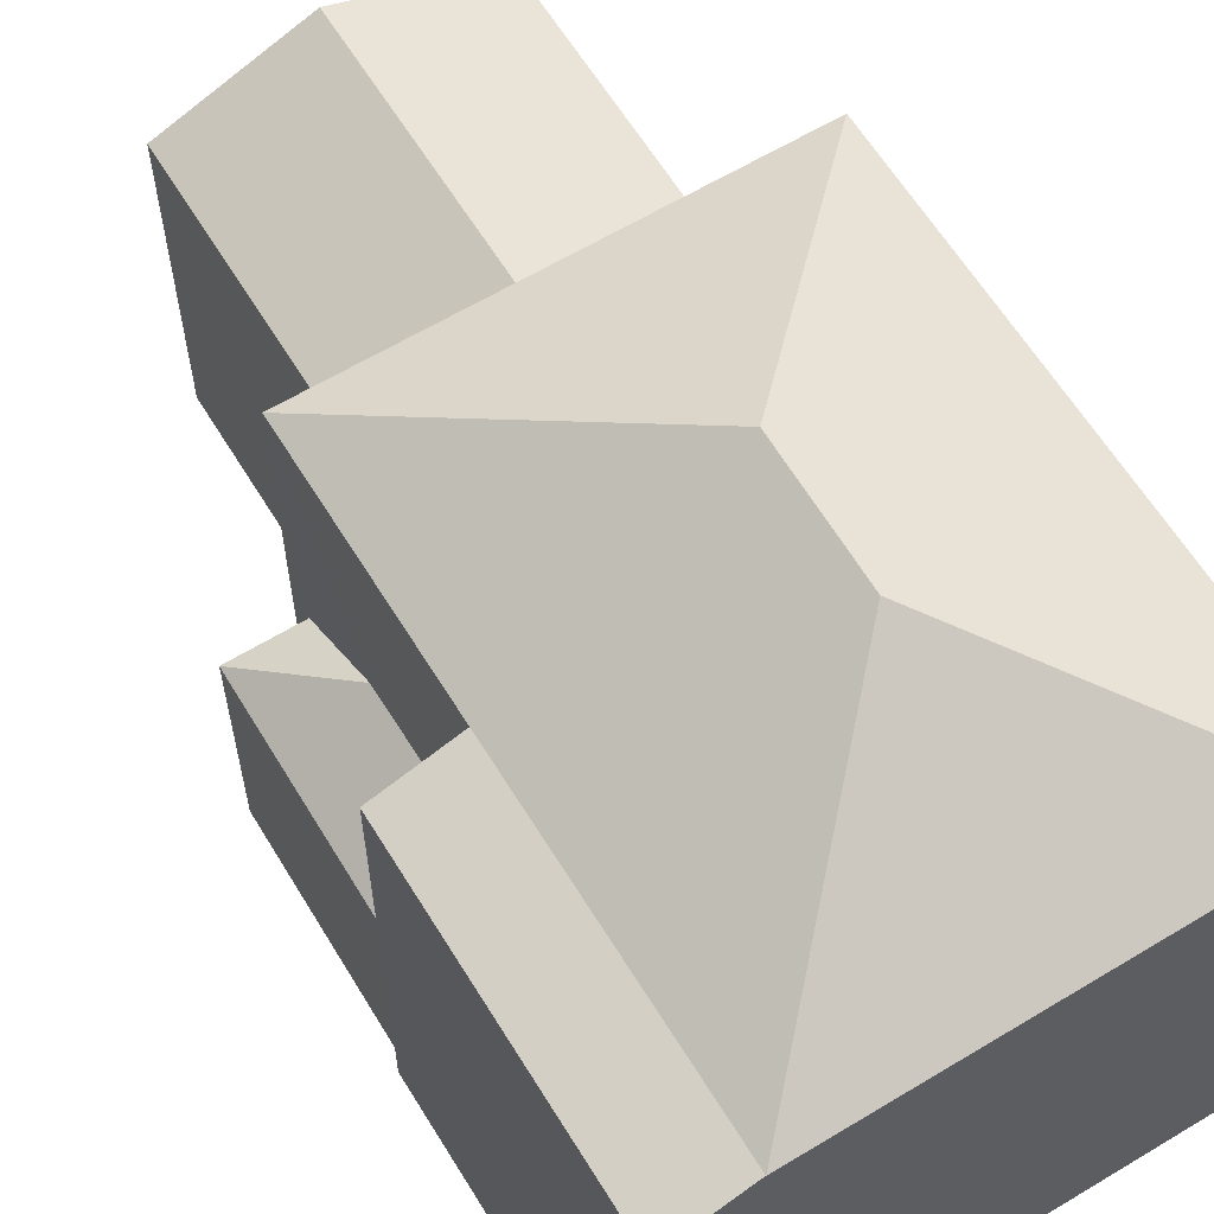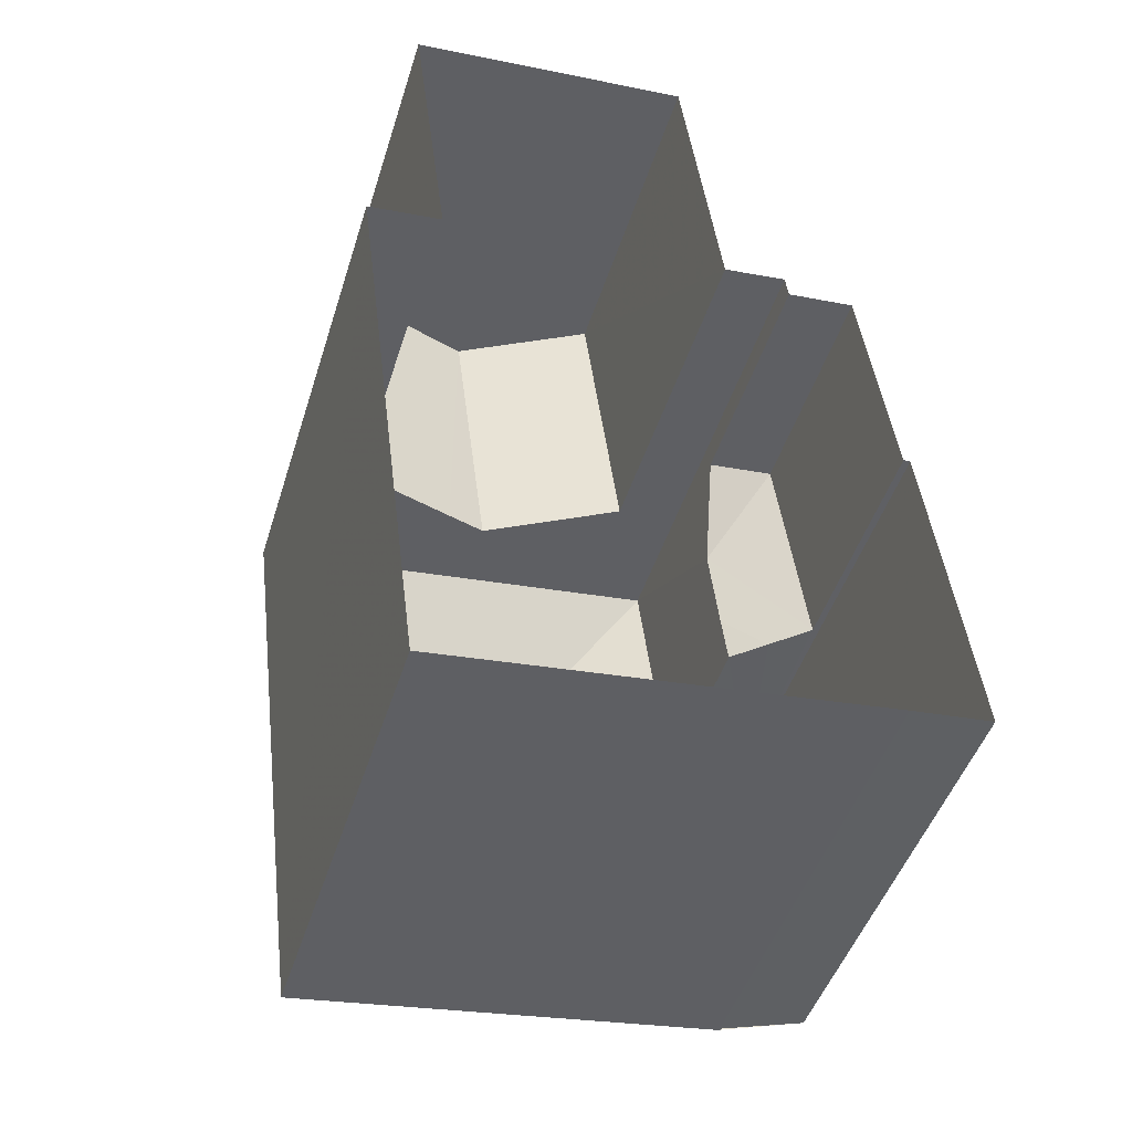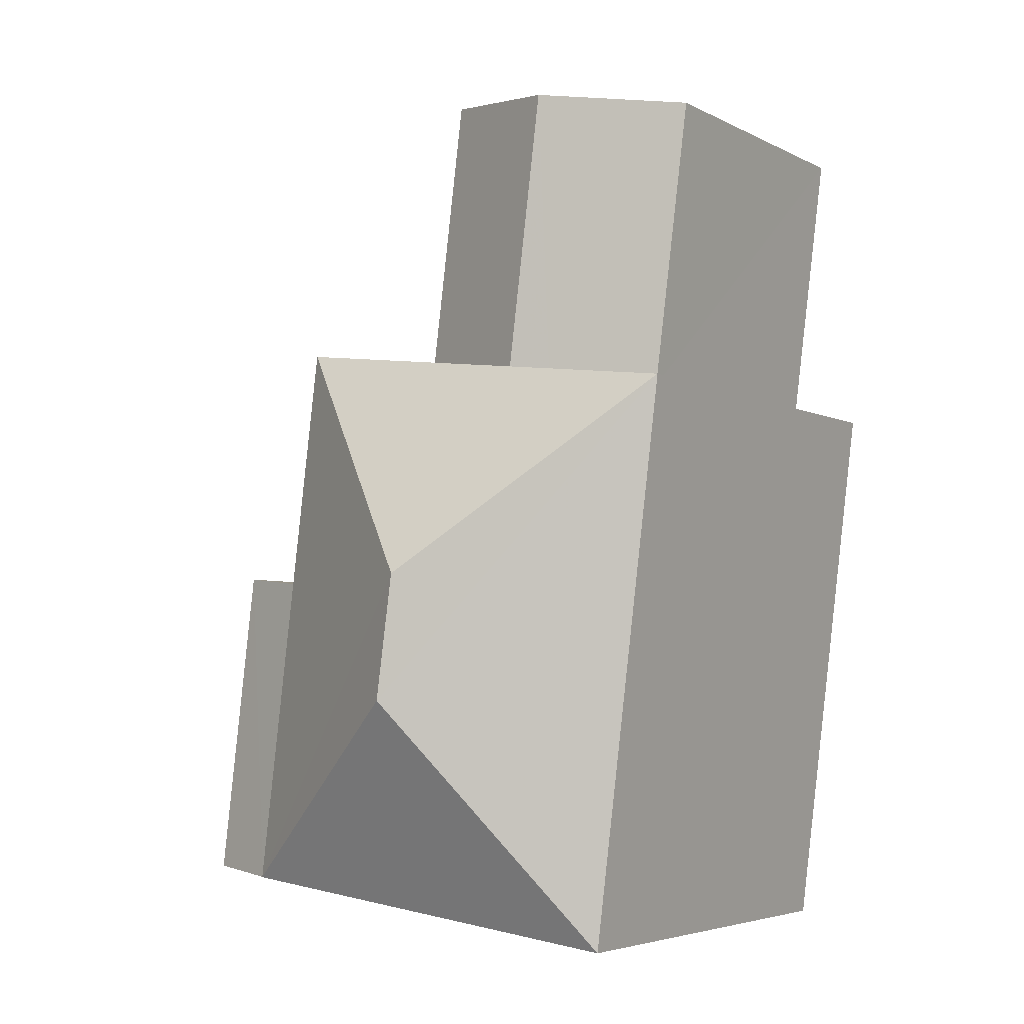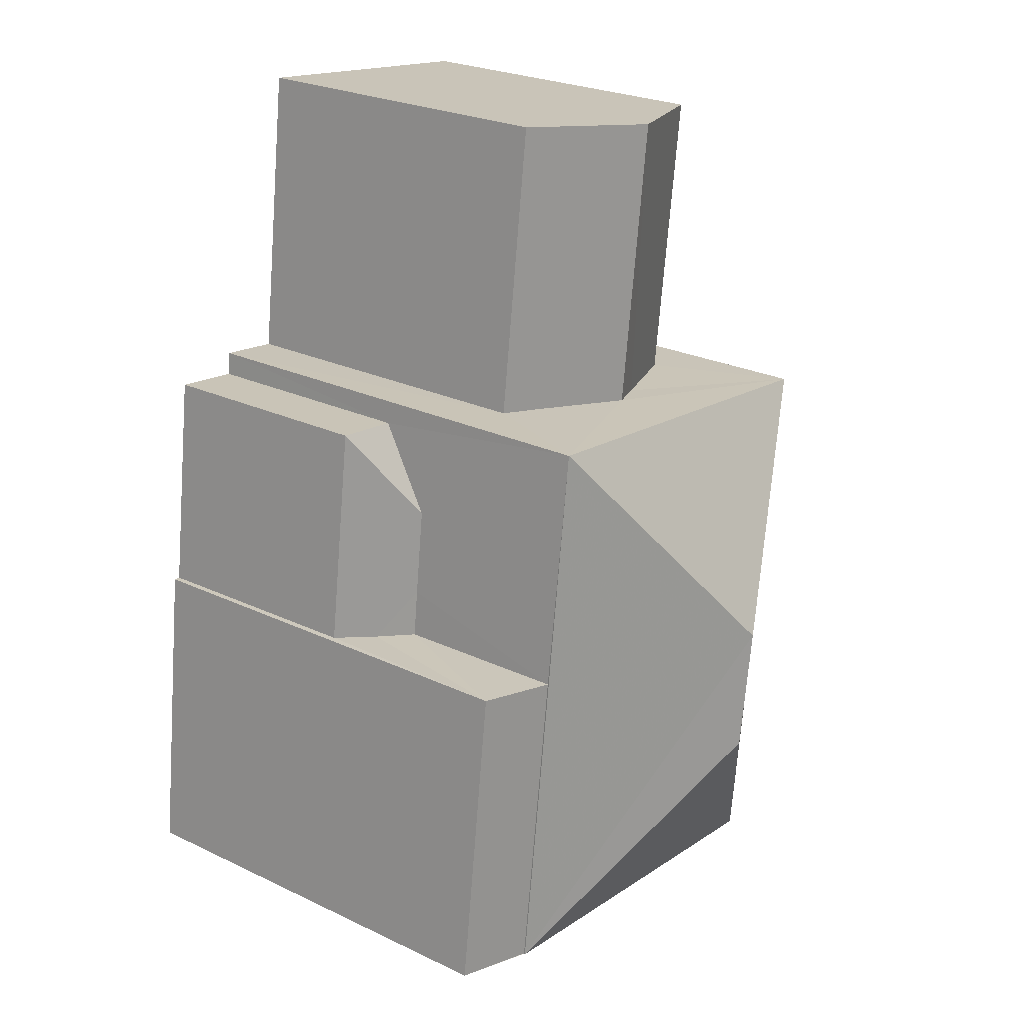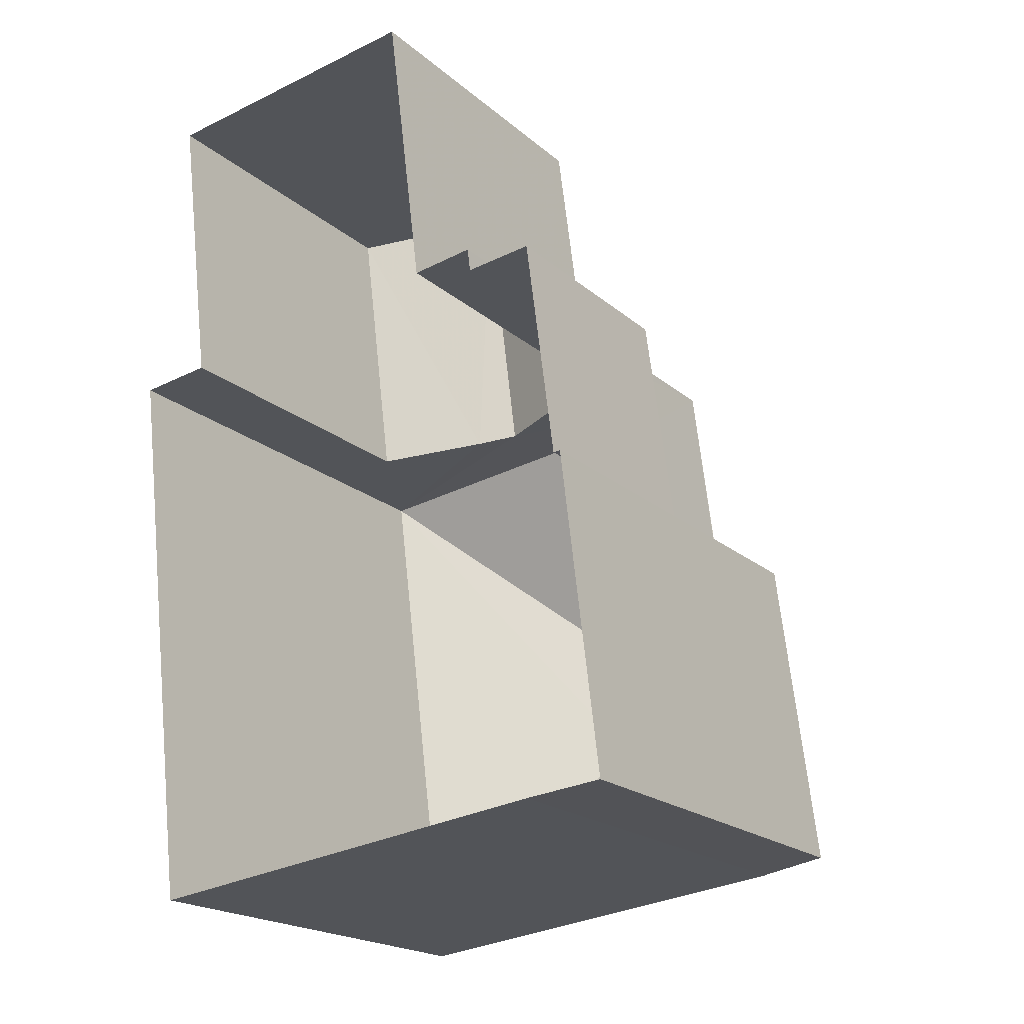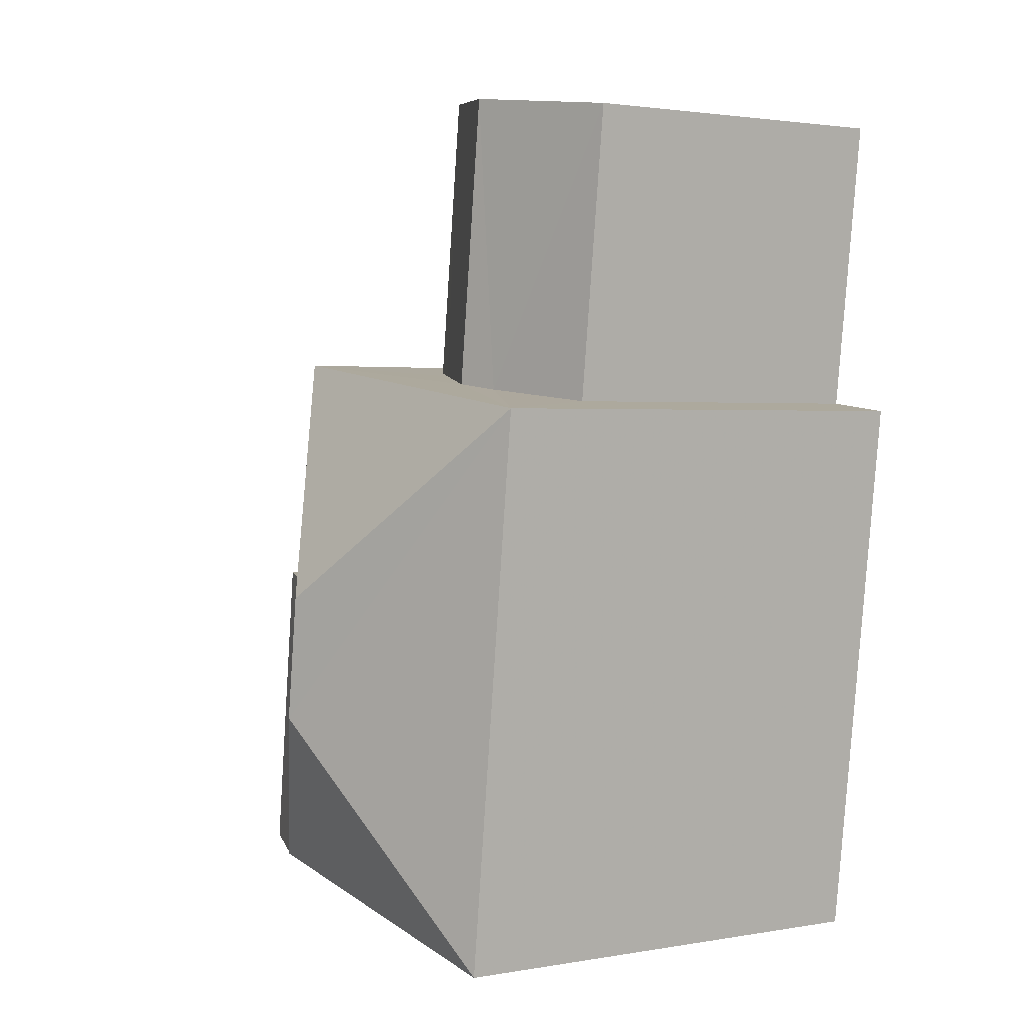
<metadata>
{"format":"obj","ext":"obj","renderer":"f3d","projection":"perspective","resolution":1024,"background":"white","views":[{"elev":62.4,"azim":-38.6,"up":"+Z"},{"elev":-46.6,"azim":162.9,"up":"+Y"},{"elev":-4.7,"azim":33.1,"up":"+Y"},{"elev":25.4,"azim":-52.8,"up":"+Y"},{"elev":-19.9,"azim":-146.5,"up":"+Y"},{"elev":2.0,"azim":58.4,"up":"+Y"}]}
</metadata>
<code>
v -8.913e+04 -9.961e+04 7.956
v -8.913e+04 -9.962e+04 7.957
v -8.913e+04 -9.961e+04 7.956
v -8.913e+04 -9.961e+04 7.956
v -8.914e+04 -9.961e+04 7.956
v -8.914e+04 -9.962e+04 7.957
v -8.914e+04 -9.961e+04 7.957
v -8.914e+04 -9.962e+04 7.957
v -8.914e+04 -9.961e+04 7.957
v -8.914e+04 -9.961e+04 7.957
v -8.914e+04 -9.961e+04 7.957
v -8.914e+04 -9.961e+04 7.957
v -8.914e+04 -9.961e+04 7.956
v -8.914e+04 -9.961e+04 11.31
v -8.914e+04 -9.961e+04 11.64
v -8.914e+04 -9.961e+04 11.63
v -8.914e+04 -9.962e+04 13.94
v -8.914e+04 -9.962e+04 15.41
v -8.914e+04 -9.961e+04 15.41
v -8.913e+04 -9.961e+04 13.94
v -8.913e+04 -9.962e+04 13.94
v -8.914e+04 -9.961e+04 12.79
v -8.913e+04 -9.961e+04 12.27
v -8.914e+04 -9.961e+04 12.99
v -8.914e+04 -9.961e+04 12.99
v -8.913e+04 -9.961e+04 12.27
v -8.914e+04 -9.961e+04 13.94
v -8.914e+04 -9.961e+04 10.94
v -8.914e+04 -9.961e+04 10.94
v -8.914e+04 -9.961e+04 11.63
v -8.914e+04 -9.961e+04 10.94
v -8.914e+04 -9.962e+04 13.65
v -8.914e+04 -9.962e+04 13.93
v -8.914e+04 -9.961e+04 13.65
v -8.914e+04 -9.961e+04 13.93
v -8.914e+04 -9.962e+04 13.94
v -8.914e+04 -9.961e+04 12.47
v -8.914e+04 -9.961e+04 12.27
v -8.914e+04 -9.961e+04 12.27
f 1 2 3
f 4 3 5
f 2 6 7
f 7 6 8
f 7 8 9
f 10 11 7
f 12 13 11
f 5 3 13
f 3 2 7
f 11 13 7
f 13 3 7
f 14 15 16
f 17 18 19
f 20 18 21
f 22 23 24
f 25 22 24
f 26 23 22
f 21 18 17
f 27 17 19
f 28 29 30
f 30 29 16
f 29 14 16
f 19 18 20
f 31 28 30
f 32 33 34
f 34 33 35
f 36 33 32
f 37 24 38
f 39 37 38
f 19 20 27
f 37 25 24
f 13 12 39
f 26 1 3
f 12 27 39
f 39 27 37
f 26 20 1
f 27 20 25
f 37 27 25
f 20 22 25
f 26 22 20
f 35 15 34
f 34 29 9
f 14 34 15
f 9 29 7
f 14 29 34
f 26 4 23
f 26 3 4
f 13 38 5
f 13 39 38
f 11 10 28
f 31 11 28
f 7 28 10
f 7 29 28
f 8 34 9
f 8 32 34
f 12 11 31
f 12 31 27
f 27 35 17
f 35 33 17
f 16 15 35
f 30 16 35
f 31 30 27
f 30 35 27
f 32 8 6
f 36 32 6
f 21 2 1
f 20 21 1
f 24 23 38
f 38 4 5
f 38 23 4
f 17 36 21
f 21 36 2
f 33 36 17
f 2 36 6

</code>
